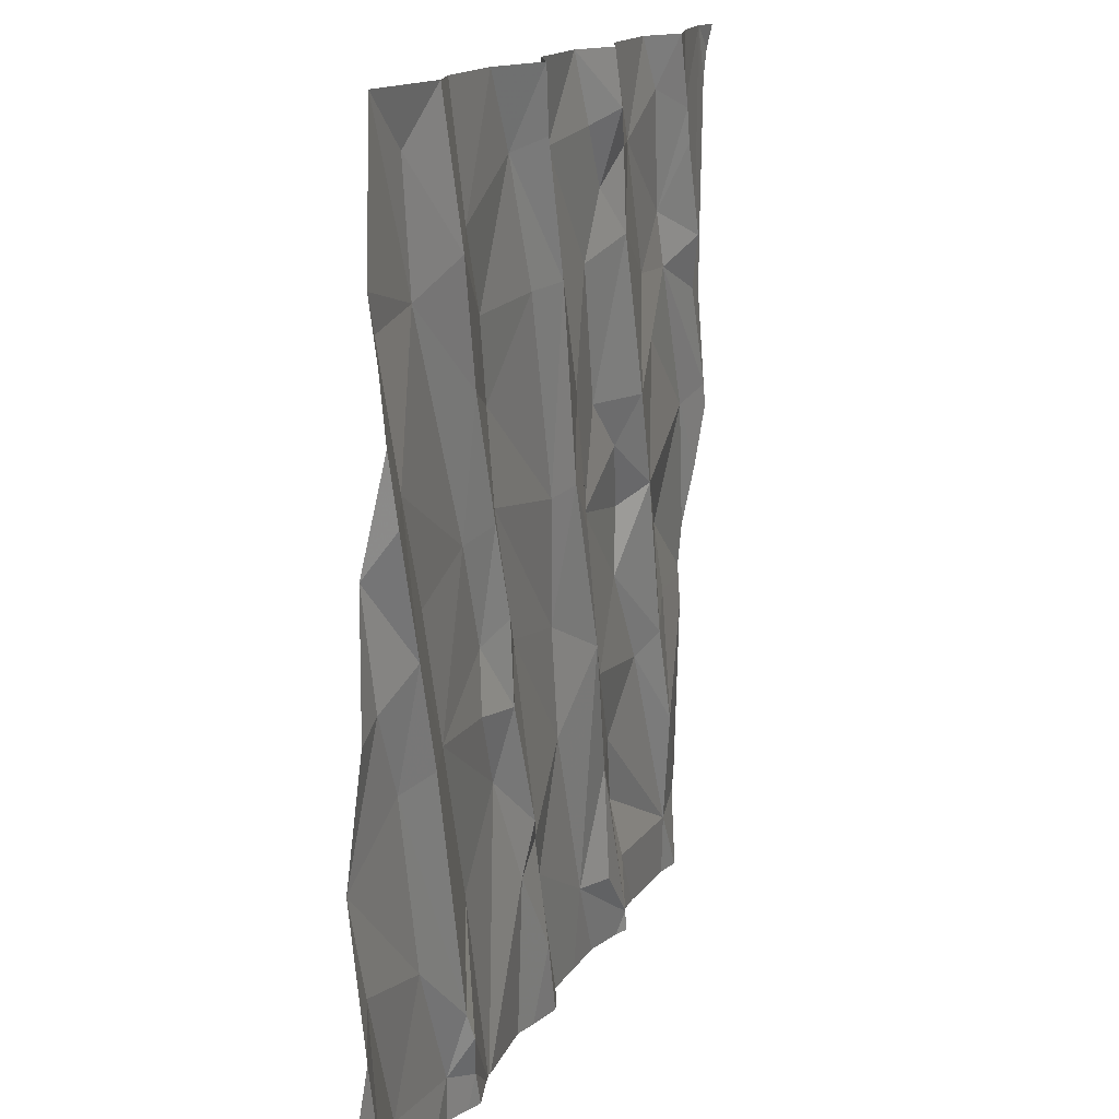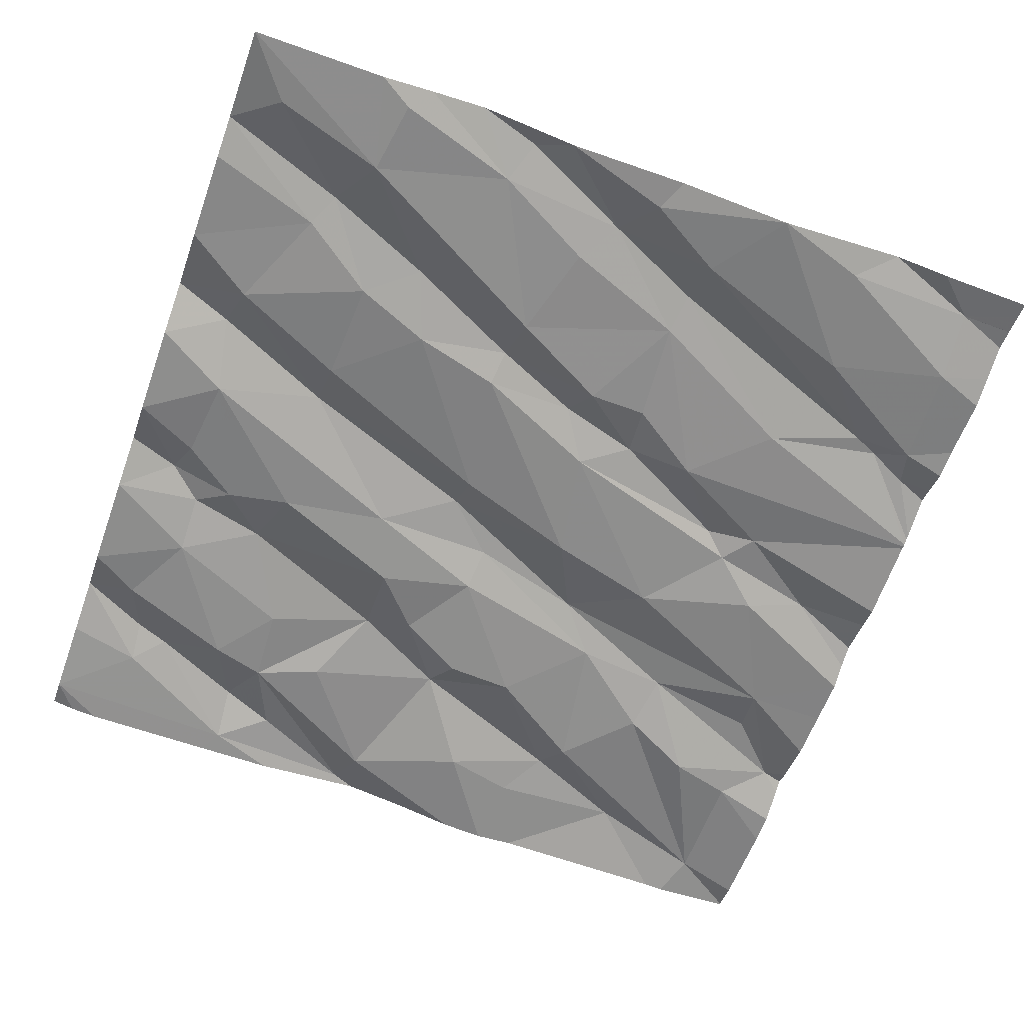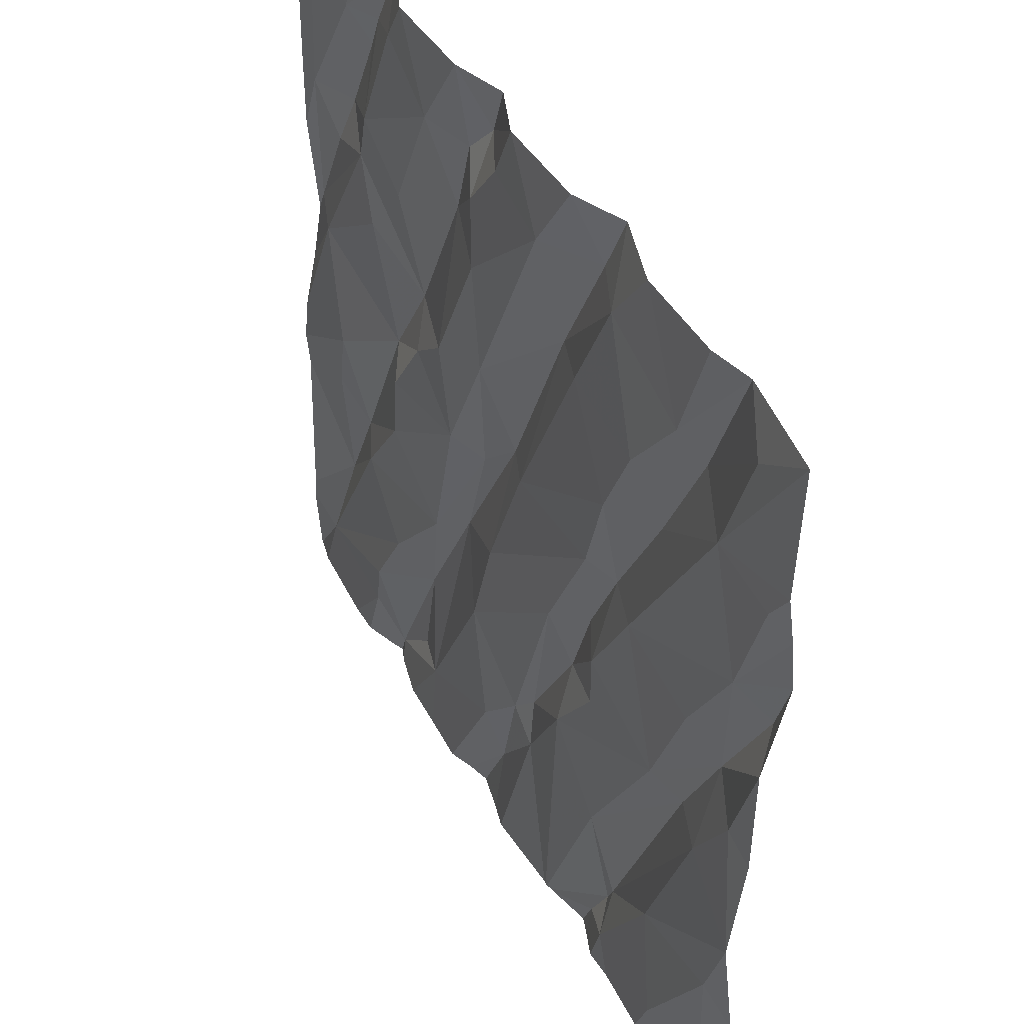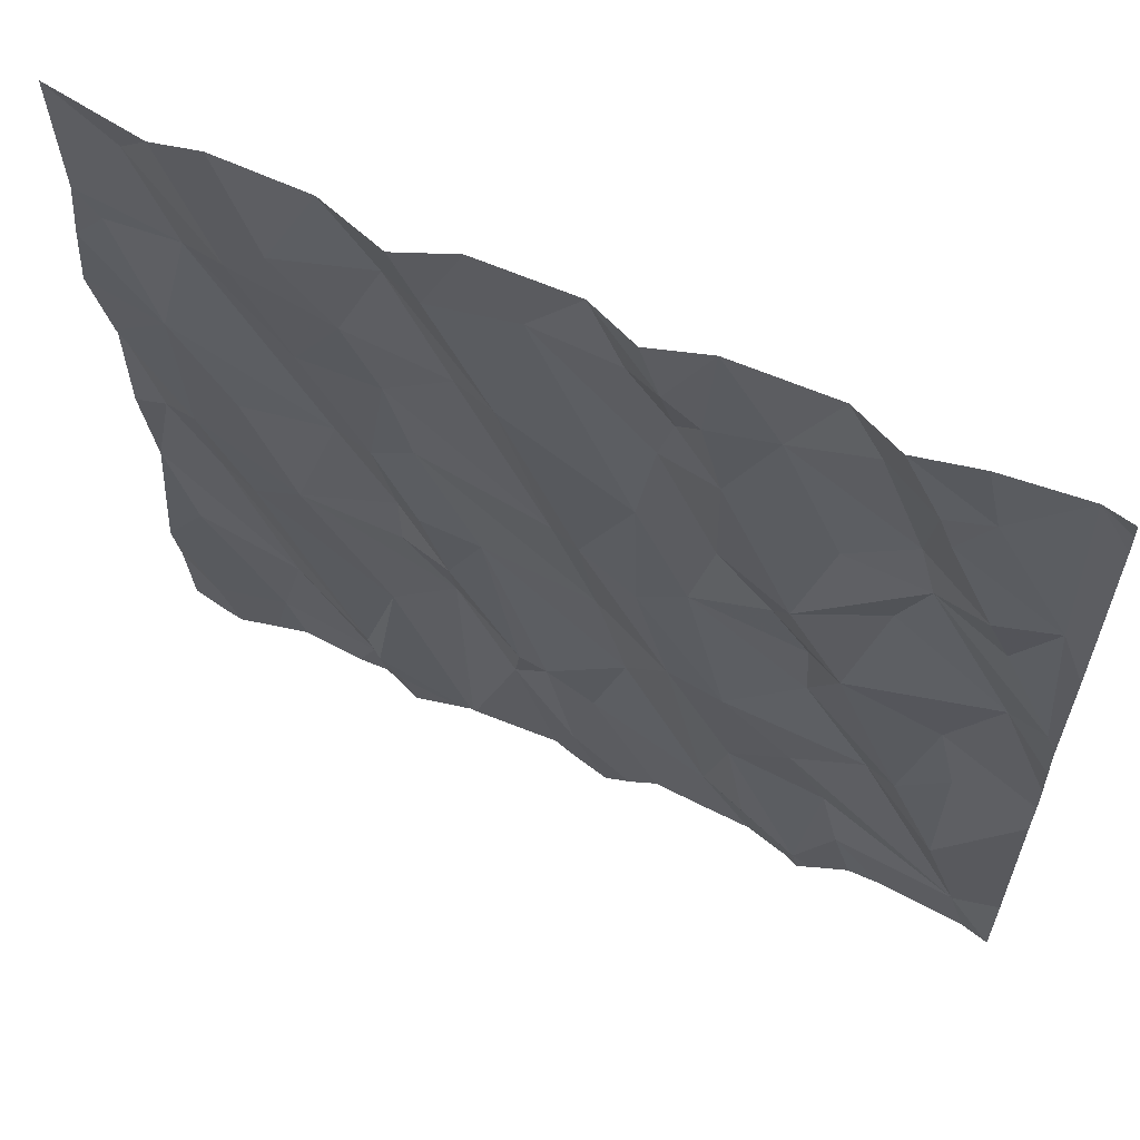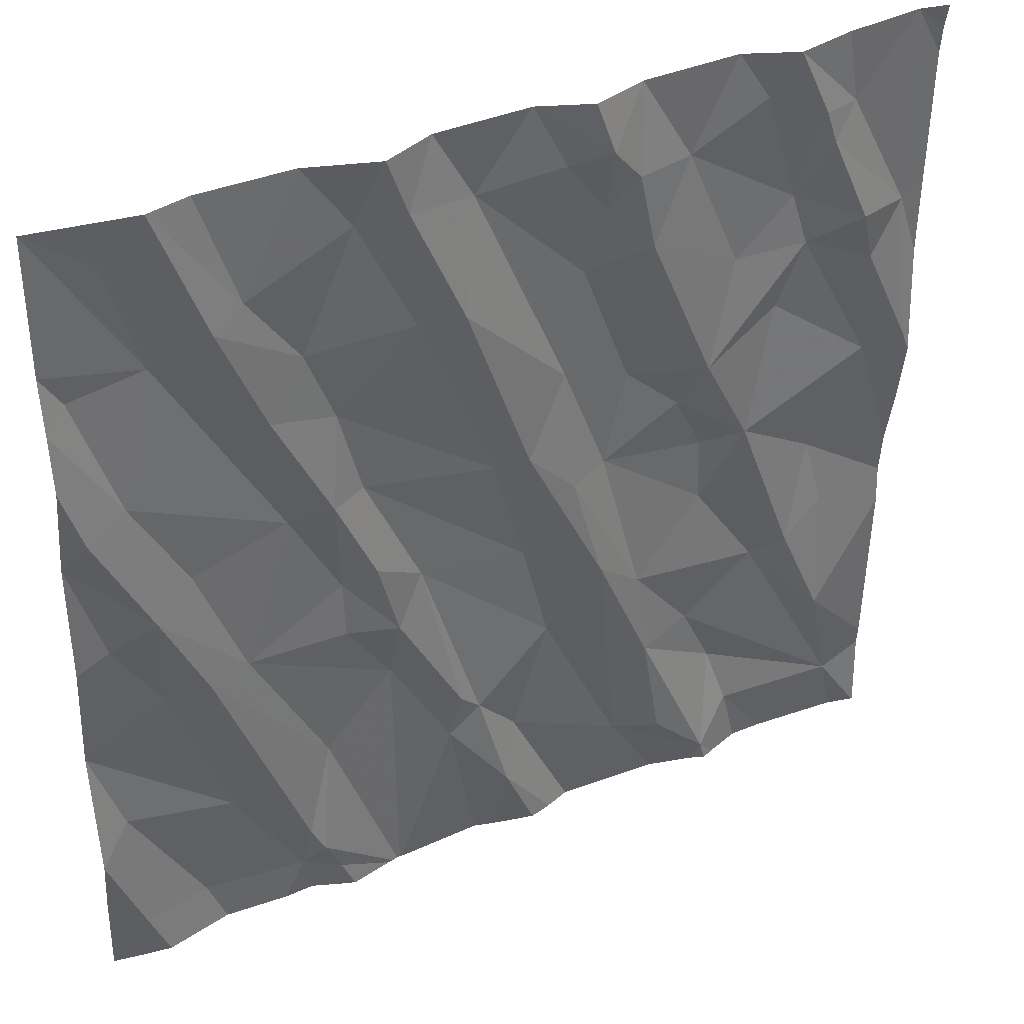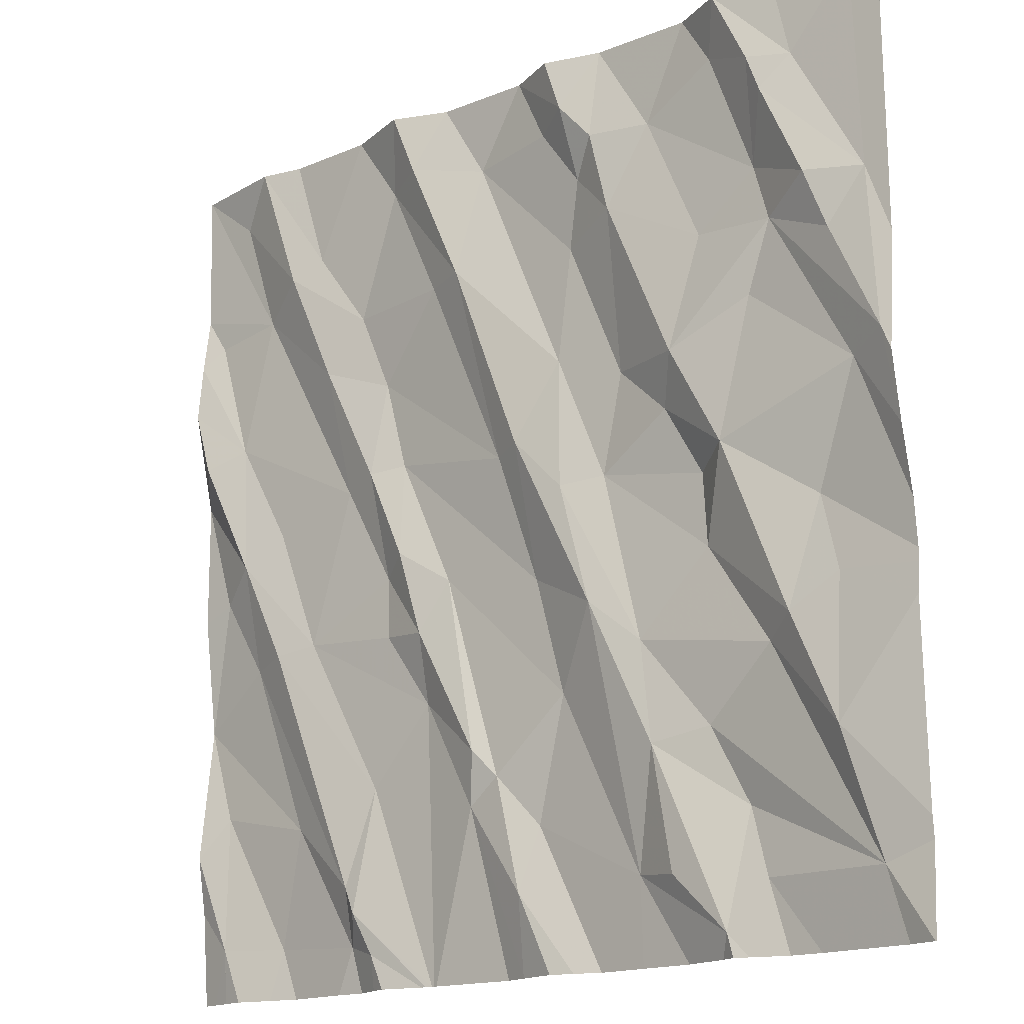
<metadata>
{"format":"obj","ext":"obj","renderer":"f3d","projection":"perspective","resolution":1024,"background":"white","views":[{"elev":14.1,"azim":-70.3,"up":"+Y"},{"elev":-60.8,"azim":-109.6,"up":"+Z"},{"elev":45.9,"azim":-117.2,"up":"+Y"},{"elev":61.9,"azim":26.9,"up":"+Y"},{"elev":38.5,"azim":-25.5,"up":"+Y"},{"elev":-16.2,"azim":42.8,"up":"+Y"}]}
</metadata>
<code>
v -88.2 281.2 500.8
v -88.19 281.3 500.8
v -88.04 281.3 500.7
v -87.8 281.3 500.7
v -87.71 281.3 500.8
v -87.27 281.4 500.8
v -87.24 281.5 500.7
v -86.97 281.4 500.7
v -86.73 281.3 500.8
v -86.65 281.4 500.7
v -88.15 281.2 500.8
v -86.36 281.4 500.7
v -88.06 281.2 500.8
v -88.28 281.4 500.8
v -88.28 281.6 500.8
v -88.21 281.6 500.8
v -87.96 281.6 500.8
v -88.1 282 500.8
v -87.78 281.4 500.8
v -88.28 281.9 500.8
v -87.75 281.4 500.8
v -87.34 281.6 500.8
v -87.42 281.6 500.8
v -87.72 281.7 500.8
v -87.56 281.8 500.8
v -87.4 281.7 500.8
v -86.86 281.4 500.8
v -86.9 281.7 500.8
v -87.05 282 500.8
v -87.16 281.8 500.7
v -88.2 281.2 500.8
v -87.84 281.2 500.7
v -86.43 281.6 500.8
v -86.78 281.7 500.7
v -86.61 281.8 500.7
v -86.7 281.5 500.7
v -88.28 282.1 500.8
v -88 282 500.8
v -88.1 282.2 500.8
v -88.2 282.2 500.8
v -87.9 282 500.8
v -87.23 282.1 500.8
v -87.55 282 500.8
v -87.67 282 500.8
v -87.48 282.1 500.8
v -86.93 281.9 500.8
v -87.12 282.2 500.8
v -87.67 282.1 500.8
v -86.77 282.1 500.7
v -87.03 282.3 500.8
v -86.43 281.9 500.7
v -86.48 282.1 500.7
v -86.54 281.9 500.8
v -88.24 281.2 500.8
v -87.99 281.2 500.7
v -88.28 282.4 500.8
v -88.01 282.3 500.8
v -88.23 282.5 500.8
v -88.14 282.5 500.8
v -87.79 282.4 500.8
v -87.14 282.5 500.8
v -86.98 282.5 500.8
v -86.77 282.2 500.7
v -87.69 282.4 500.8
v -87.6 282.2 500.8
v -87.31 282.4 500.8
v -87.24 282.4 500.8
v -87.61 282.4 500.8
v -86.8 282.5 500.8
v -86.85 282.4 500.8
v -87.83 282.7 500.8
v -87.67 282.6 500.8
v -86.28 282.4 500.8
v -86.37 282.4 500.8
v -86.69 282.3 500.8
v -88.2 281.2 500.8
v -86.31 282.8 500.8
v -86.62 282.6 500.8
v -88.23 282.8 500.8
v -88.28 282.8 500.8
v -88.28 282.9 500.8
v -88.28 282.6 500.8
v -88.06 282.9 500.8
v -87.36 283.1 500.8
v -86.96 282.8 500.8
v -87.1 282.8 500.8
v -87.74 282.8 500.8
v -87.49 282.8 500.8
v -87.4 282.8 500.8
v -87.62 283.1 500.8
v -87.86 283 500.8
v -87.94 282.9 500.8
v -87.06 282.9 500.8
v -87 283 500.8
v -86.73 282.7 500.8
v -86.86 283 500.8
v -86.55 282.7 500.8
v -86.59 282.8 500.8
v -86.53 283 500.8
v -86.44 282.8 500.8
v -86.39 282.6 500.8
v -87.95 283.2 500.8
v -87.73 283.2 500.8
v -87.57 283.2 500.9
v -87.52 283.1 500.9
v -87.11 283.2 500.8
v -86.99 283.2 500.8
v -87.07 283.1 500.8
v -87.45 283.2 500.8
v -87.16 283.1 500.8
v -87.23 283.2 500.8
v -88.2 281.2 500.8
v -86.33 283.2 500.8
v -87.68 281.2 500.8
v -88.28 283.2 500.8
v -86.76 283.2 500.8
v -86.64 283.2 500.8
v -86.69 283.1 500.8
v -86.47 283.1 500.8
v -86.51 283.2 500.8
v -88.14 283.1 500.8
v -88.05 283.2 500.9
v -86.56 283.1 500.8
v -86.26 281.4 500.7
v -86.26 281.4 500.7
v -86.26 281.9 500.7
v -86.26 282 500.7
v -86.26 281.9 500.7
v -86.26 282.2 500.8
v -86.26 282.1 500.7
v -86.26 282.4 500.8
v -86.26 282.6 500.8
v -86.26 282.4 500.8
v -86.26 282.8 500.8
v -86.26 283.2 500.8
v -86.26 283.2 500.8
v -86.26 283.1 500.8
v -87.58 281.2 500.7
v -87.72 281.2 500.8
v -87.77 281.2 500.7
v -87.14 281.2 500.7
v -87.09 281.2 500.7
v -86.85 281.2 500.7
v -86.75 281.2 500.7
v -86.97 281.2 500.7
v -87.2 281.2 500.7
v -87.29 281.2 500.7
v -86.71 281.2 500.7
v -86.61 281.2 500.7
v -86.53 281.2 500.7
v -86.26 281.2 500.7
v -86.68 281.2 500.7
v -88.28 281.2 500.8
v -87.54 281.2 500.7
v -87.34 281.2 500.7
v -87.55 281.2 500.7
v -87.55 281.2 500.7
v -87.57 281.2 500.7
v -86.54 281.2 500.7
v -86.33 281.2 500.7
v -86.33 281.2 500.7
v -86.26 281.2 500.7
f 76 2 54
f 4 3 55
f 2 1 31
f 3 2 11
f 139 4 140
f 7 6 141
f 9 8 143
f 14 2 15
f 2 16 15
f 3 4 17
f 3 16 2
f 54 14 153
f 16 3 17
f 19 18 17
f 16 17 20
f 8 7 142
f 6 7 22
f 25 24 156
f 23 6 22
f 28 27 9
f 19 17 4
f 154 25 157
f 4 5 21
f 21 5 138
f 8 27 28
f 8 28 29
f 26 25 23
f 9 27 8
f 22 26 23
f 147 23 155
f 156 21 158
f 7 8 30
f 19 21 24
f 21 19 4
f 12 10 150
f 35 34 12
f 140 4 32
f 36 12 34
f 36 9 10
f 149 9 152
f 34 28 36
f 10 12 36
f 33 12 124
f 33 35 12
f 28 9 36
f 18 20 17
f 18 38 39
f 40 37 20
f 38 41 39
f 19 38 18
f 18 40 20
f 15 16 20
f 19 24 38
f 24 25 41
f 22 30 45
f 46 29 28
f 29 46 47
f 41 38 24
f 30 42 45
f 25 26 43
f 44 43 48
f 46 49 50
f 29 30 8
f 43 26 45
f 44 41 25
f 44 48 41
f 25 43 44
f 28 34 46
f 29 42 30
f 22 7 30
f 26 22 45
f 127 51 128
f 49 46 35
f 51 53 33
f 51 33 126
f 49 35 53
f 53 51 52
f 53 35 33
f 46 34 35
f 37 40 56
f 57 39 41
f 58 56 39
f 39 57 59
f 56 40 39
f 39 40 18
f 59 58 39
f 62 61 50
f 49 63 50
f 48 65 64
f 67 66 42
f 68 64 65
f 65 48 43
f 43 45 65
f 69 62 70
f 50 61 47
f 45 42 68
f 67 47 61
f 66 68 42
f 64 71 60
f 64 68 72
f 29 47 67
f 65 45 68
f 42 29 67
f 64 60 48
f 50 47 46
f 60 57 41
f 50 63 70
f 50 70 62
f 41 48 60
f 139 5 4
f 63 75 70
f 75 63 49
f 52 75 53
f 49 53 75
f 77 73 131
f 69 75 78
f 69 70 75
f 75 52 74
f 73 74 129
f 74 52 127
f 80 79 81
f 80 59 79
f 81 79 83
f 82 56 58
f 58 59 82
f 59 60 83
f 82 59 80
f 83 79 59
f 57 60 59
f 89 61 84
f 72 68 66
f 72 88 87
f 72 71 64
f 66 67 89
f 61 89 67
f 60 71 83
f 90 88 89
f 91 87 90
f 71 87 92
f 92 83 71
f 61 86 84
f 88 72 66
f 89 88 66
f 86 85 93
f 85 95 96
f 85 86 62
f 62 69 85
f 62 86 61
f 87 88 90
f 71 72 87
f 91 92 87
f 97 78 74
f 95 97 98
f 75 74 78
f 95 85 69
f 95 69 97
f 73 101 97
f 69 78 97
f 97 100 98
f 77 100 101
f 77 101 73
f 98 96 95
f 100 97 101
f 74 73 97
f 103 102 91
f 90 105 104
f 107 106 108
f 111 84 110
f 111 110 108
f 111 108 106
f 105 109 104
f 109 84 111
f 138 5 114
f 81 83 115
f 117 116 118
f 119 113 120
f 92 121 83
f 122 121 92
f 115 121 122
f 122 91 102
f 92 91 122
f 83 121 115
f 94 96 107
f 103 90 104
f 89 84 105
f 105 84 109
f 108 110 93
f 91 90 103
f 108 94 107
f 85 94 93
f 105 90 89
f 96 94 85
f 116 107 96
f 93 94 108
f 86 93 84
f 93 110 84
f 116 96 118
f 118 96 98
f 114 5 139
f 113 77 134
f 77 113 119
f 119 99 77
f 77 99 100
f 99 123 98
f 99 119 123
f 123 118 98
f 118 123 117
f 99 98 100
f 117 119 120
f 123 119 117
f 13 3 11
f 124 12 151
f 11 2 31
f 125 33 124
f 126 33 125
f 31 1 112
f 127 52 51
f 32 4 55
f 128 51 126
f 129 74 130
f 55 3 13
f 130 74 127
f 54 2 14
f 131 73 133
f 132 77 131
f 133 73 129
f 134 77 132
f 112 1 76
f 135 113 136
f 76 1 2
f 136 113 137
f 137 113 134
f 141 6 146
f 142 7 141
f 143 8 145
f 144 9 143
f 145 8 142
f 146 6 147
f 147 6 23
f 148 9 144
f 149 10 9
f 150 10 159
f 151 12 161
f 152 9 148
f 154 23 25
f 155 23 154
f 156 24 21
f 157 25 156
f 158 21 138
f 159 10 149
f 160 12 150
f 161 12 160
f 162 124 151

</code>
